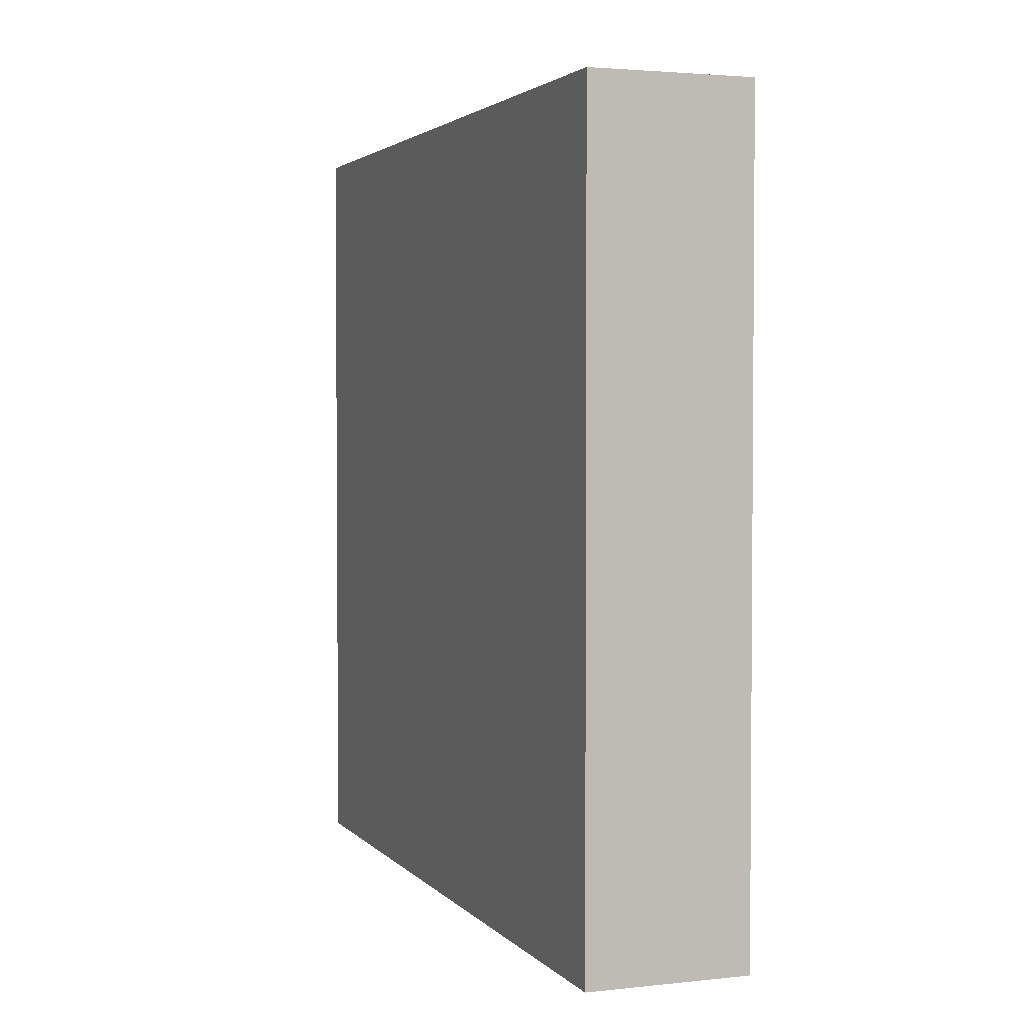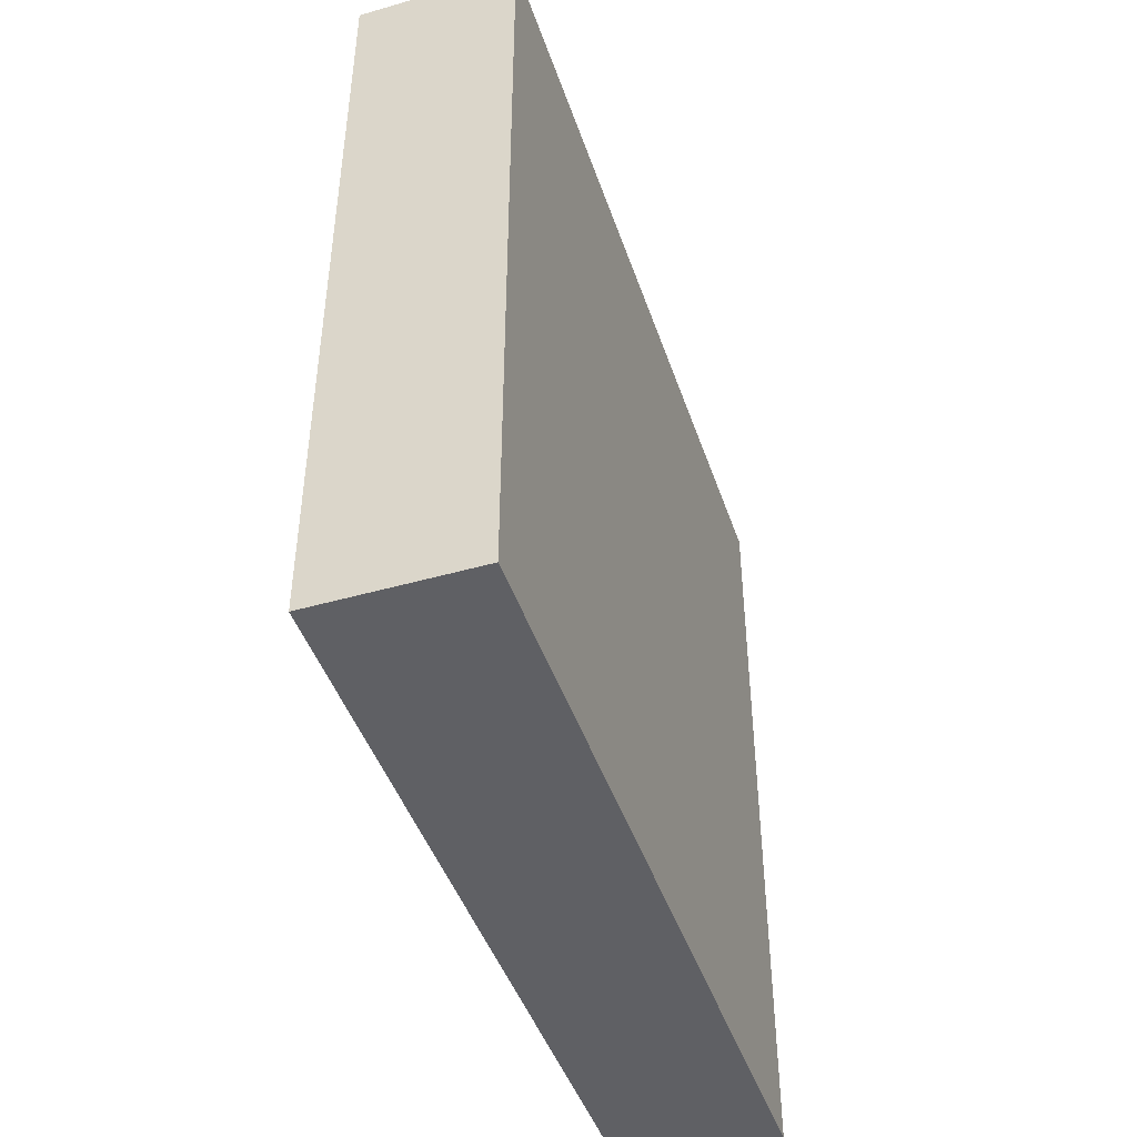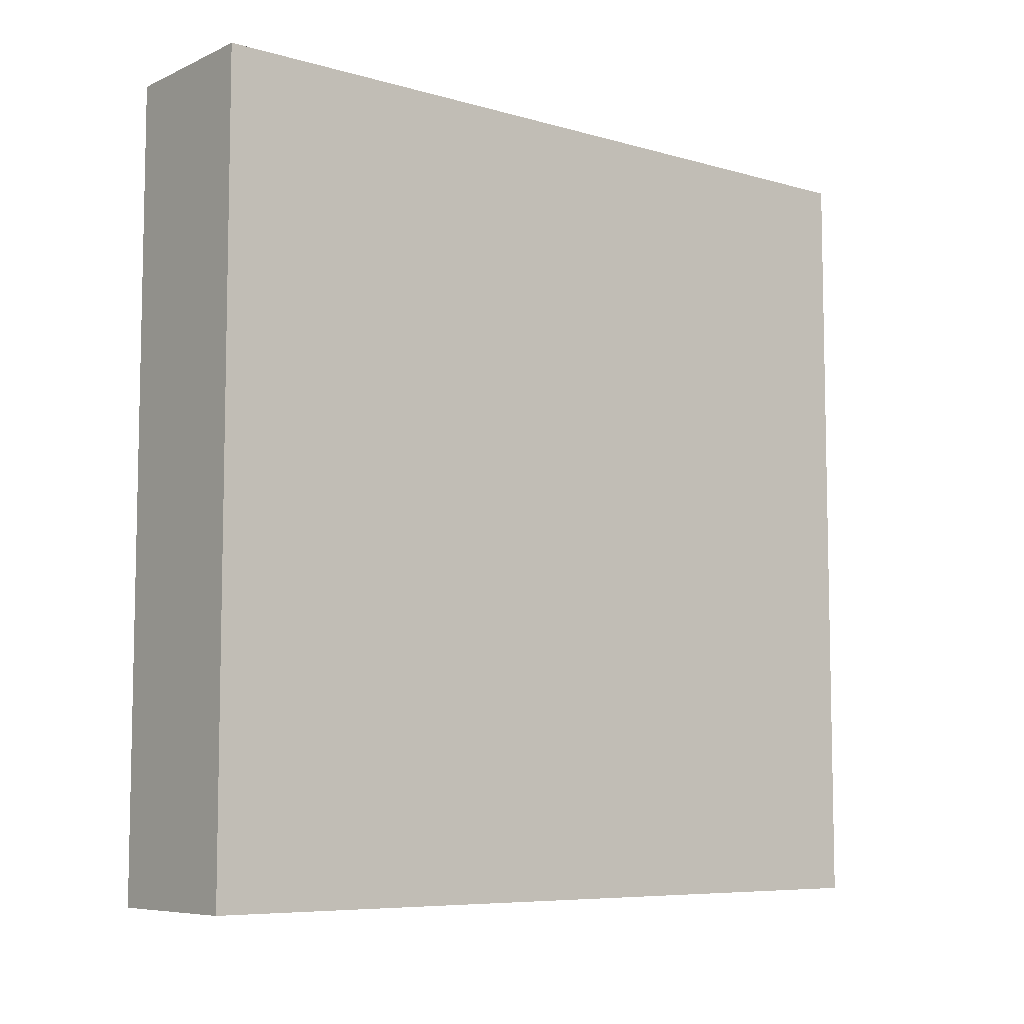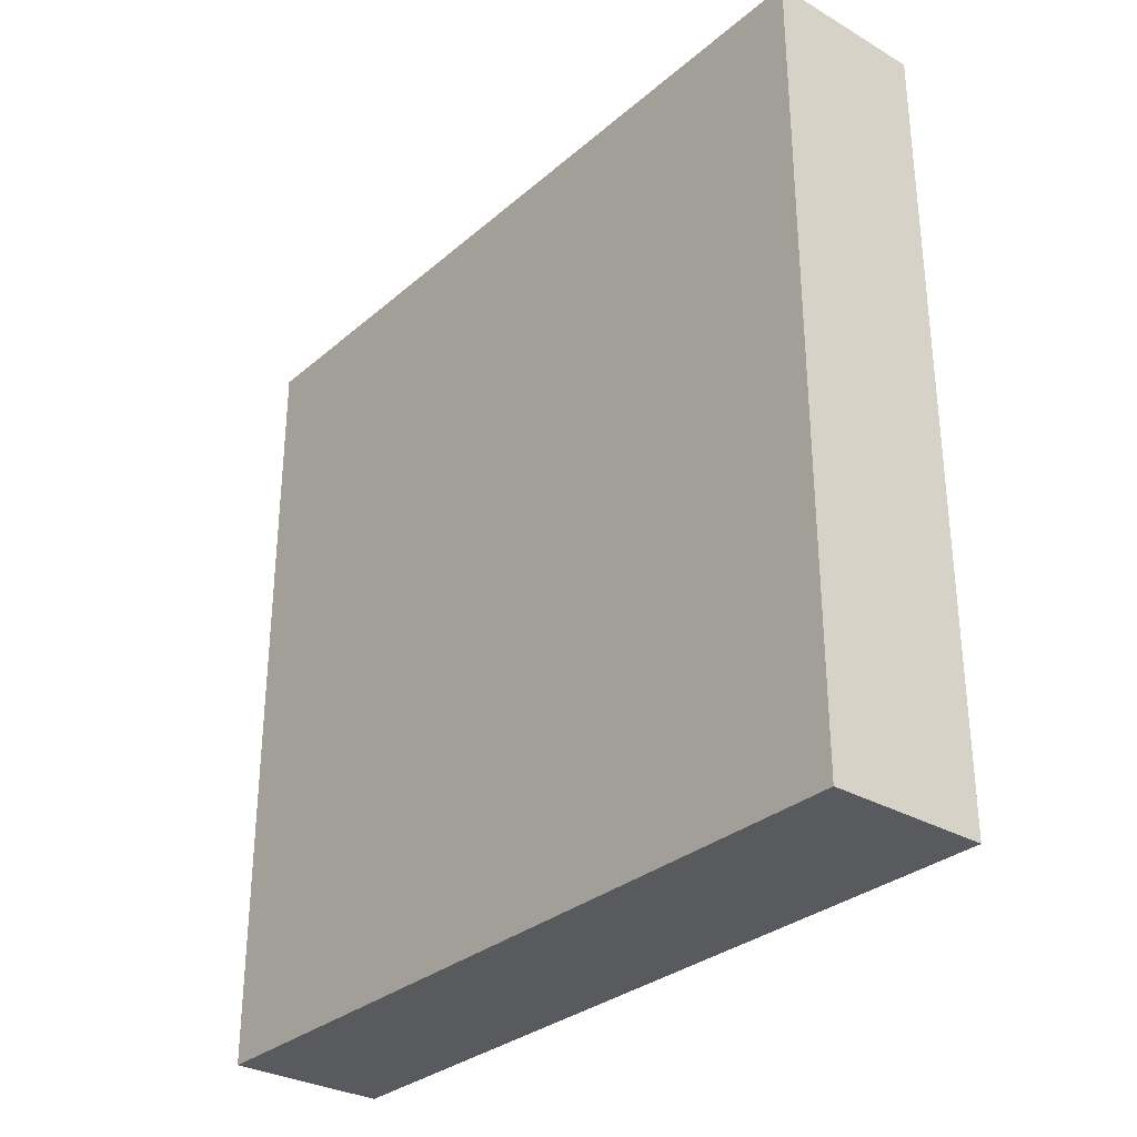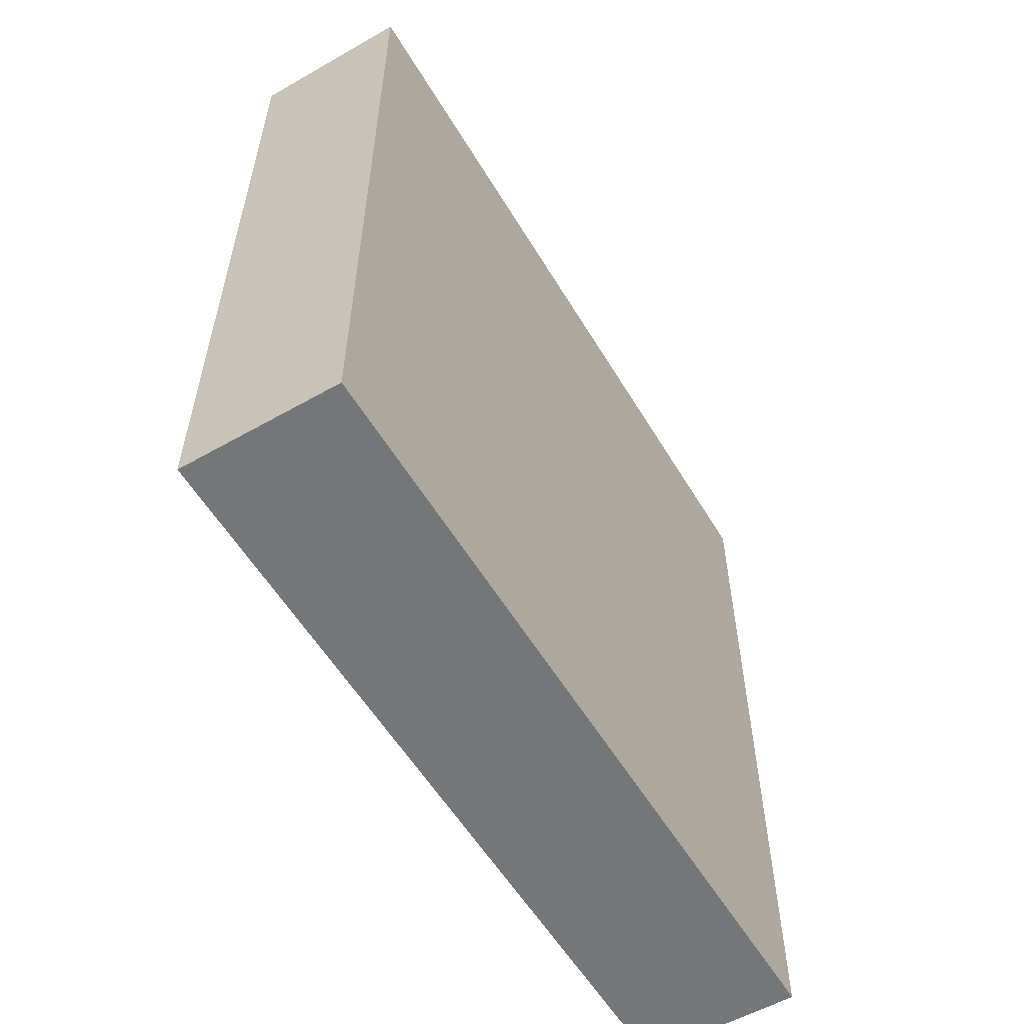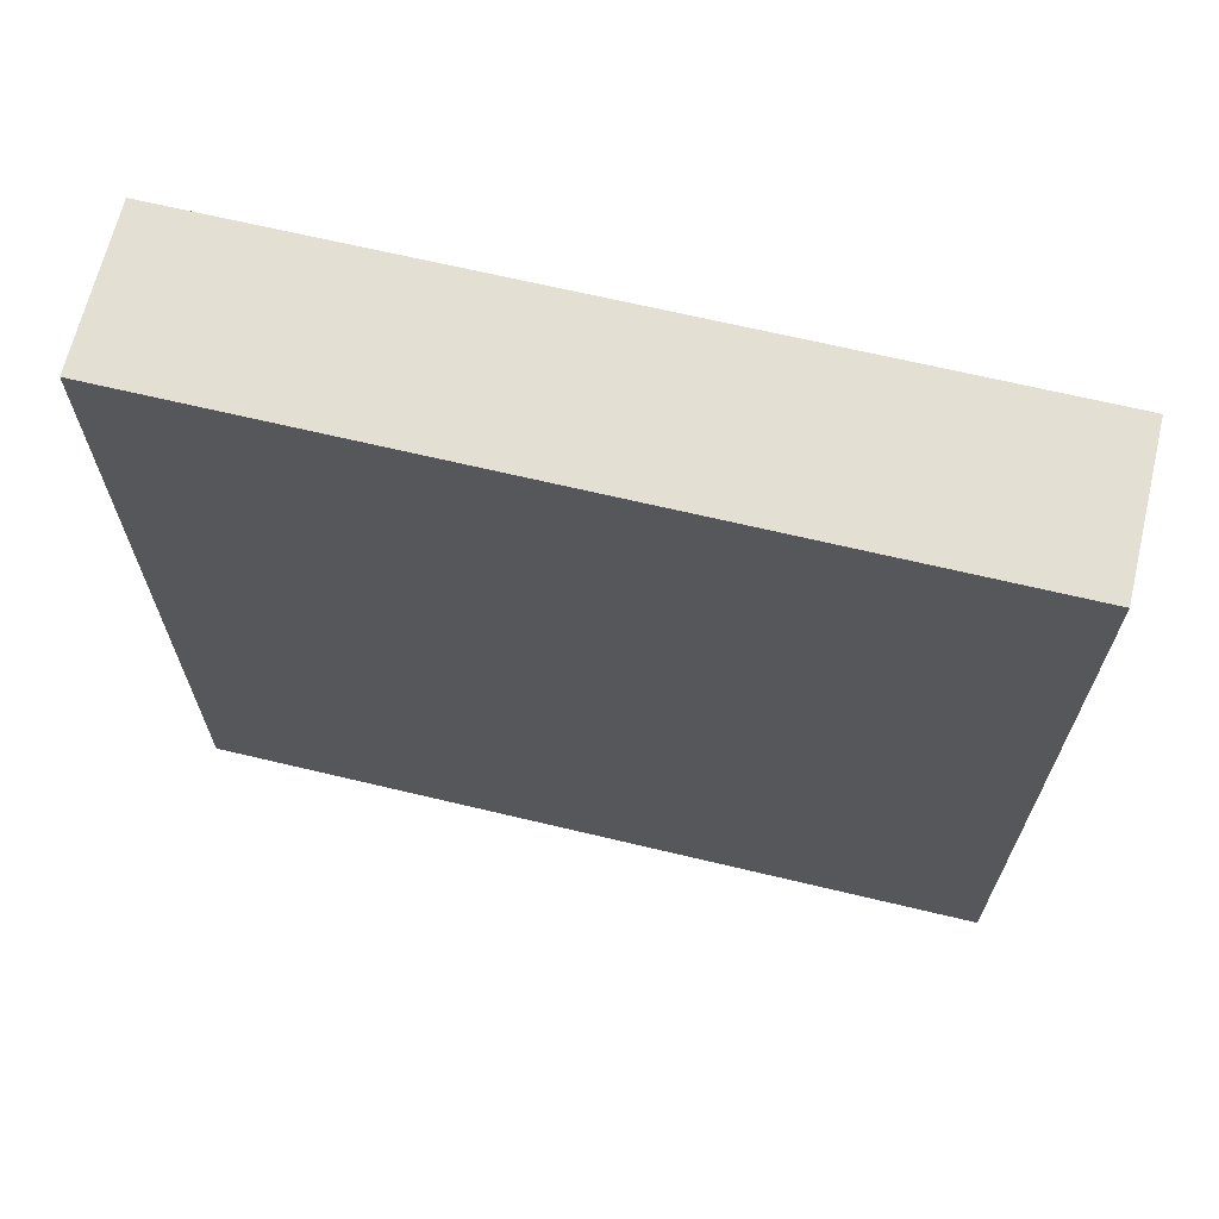
<metadata>
{"format":"obj","ext":"obj","renderer":"f3d","projection":"perspective","resolution":1024,"background":"white","views":[{"elev":2.8,"azim":-20.3,"up":"+Y"},{"elev":-45.1,"azim":-161.7,"up":"+Y"},{"elev":-7.4,"azim":51.1,"up":"+Y"},{"elev":-30.9,"azim":140.4,"up":"+Y"},{"elev":-56.8,"azim":-149.3,"up":"+Z"},{"elev":66.7,"azim":103.5,"up":"+Y"}]}
</metadata>
<code>
o Cube_Cube.007
v -0.5 1.5 -1.5
v -0.5 2.5 -1.5
v -0.5 2.5 -2.5
v -0.5 1.5 -2.5
v 0.3 1.5 -2.5
v 0.3 2.5 -2.5
v 0.5 2.5 -2.5
v 0.5 1.5 -2.5
v 0.5 1.5 1.5
v 0.5 2.5 1.5
v 0.5 2.5 2.5
v 0.5 1.5 2.5
v -0.3 1.5 2.5
v -0.3 2.5 2.5
v -0.5 2.5 2.5
v -0.5 1.5 2.5
v 0.3 -2.5 1.5
v 0.5 -2.5 1.5
v 0.5 -2.5 2.5
v 0.3 -2.5 2.5
v -0.3 2.5 1.5
v -0.5 2.5 1.5
v 0.3 2.5 1.5
v 0.3 2.5 2.5
v 0.1 2.5 1.5
v 0.1 2.5 2.5
v -0.1 2.5 1.5
v -0.1 2.5 2.5
v 0.3 2.5 -1.5
v 0.5 2.5 -1.5
v 0.3 2.5 -0.5
v 0.5 2.5 -0.5
v 0.3 2.5 0.5
v 0.5 2.5 0.5
v 0.1 2.5 -2.5
v 0.1 2.5 -1.5
v 0.1 2.5 -0.5
v 0.1 2.5 0.5
v -0.1 2.5 -2.5
v -0.1 2.5 -1.5
v -0.1 2.5 -0.5
v -0.1 2.5 0.5
v -0.3 2.5 -2.5
v -0.3 2.5 -1.5
v -0.3 2.5 -0.5
v -0.3 2.5 0.5
v -0.5 2.5 -0.5
v -0.5 2.5 0.5
v -0.5 -2.5 1.5
v -0.3 -2.5 1.5
v -0.3 -2.5 2.5
v -0.5 -2.5 2.5
v -0.1 -2.5 1.5
v -0.1 -2.5 2.5
v 0.1 -2.5 1.5
v 0.1 -2.5 2.5
v -0.5 -2.5 -2.5
v -0.3 -2.5 -2.5
v -0.3 -2.5 -1.5
v -0.5 -2.5 -1.5
v -0.3 -2.5 -0.5
v -0.5 -2.5 -0.5
v -0.3 -2.5 0.5
v -0.5 -2.5 0.5
v -0.1 -2.5 -2.5
v -0.1 -2.5 -1.5
v -0.1 -2.5 -0.5
v -0.1 -2.5 0.5
v 0.1 -2.5 -2.5
v 0.1 -2.5 -1.5
v 0.1 -2.5 -0.5
v 0.1 -2.5 0.5
v 0.3 -2.5 -2.5
v 0.3 -2.5 -1.5
v 0.3 -2.5 -0.5
v 0.3 -2.5 0.5
v 0.5 -2.5 -2.5
v 0.5 -2.5 -1.5
v 0.5 -2.5 -0.5
v 0.5 -2.5 0.5
v -0.3 -1.5 2.5
v -0.5 -1.5 2.5
v -0.3 -0.5 2.5
v -0.5 -0.5 2.5
v -0.3 0.5 2.5
v -0.5 0.5 2.5
v 0.5 -1.5 2.5
v 0.3 -1.5 2.5
v 0.1 -1.5 2.5
v -0.1 -1.5 2.5
v 0.5 -0.5 2.5
v 0.3 -0.5 2.5
v 0.1 -0.5 2.5
v -0.1 -0.5 2.5
v 0.5 0.5 2.5
v 0.3 0.5 2.5
v 0.1 0.5 2.5
v -0.1 0.5 2.5
v 0.3 1.5 2.5
v 0.1 1.5 2.5
v -0.1 1.5 2.5
v 0.5 -1.5 1.5
v 0.5 -0.5 1.5
v 0.5 0.5 1.5
v 0.5 -1.5 -2.5
v 0.5 -1.5 -1.5
v 0.5 -1.5 -0.5
v 0.5 -1.5 0.5
v 0.5 -0.5 -2.5
v 0.5 -0.5 -1.5
v 0.5 -0.5 -0.5
v 0.5 -0.5 0.5
v 0.5 0.5 -2.5
v 0.5 0.5 -1.5
v 0.5 0.5 -0.5
v 0.5 0.5 0.5
v 0.5 1.5 -1.5
v 0.5 1.5 -0.5
v 0.5 1.5 0.5
v 0.3 -1.5 -2.5
v 0.3 -0.5 -2.5
v 0.3 0.5 -2.5
v -0.5 -1.5 -2.5
v -0.3 -1.5 -2.5
v -0.1 -1.5 -2.5
v 0.1 -1.5 -2.5
v -0.5 -0.5 -2.5
v -0.3 -0.5 -2.5
v -0.1 -0.5 -2.5
v 0.1 -0.5 -2.5
v -0.5 0.5 -2.5
v -0.3 0.5 -2.5
v -0.1 0.5 -2.5
v 0.1 0.5 -2.5
v -0.3 1.5 -2.5
v -0.1 1.5 -2.5
v 0.1 1.5 -2.5
v -0.5 -1.5 -1.5
v -0.5 -0.5 -1.5
v -0.5 0.5 -1.5
v -0.5 -1.5 1.5
v -0.5 -1.5 0.5
v -0.5 -1.5 -0.5
v -0.5 -0.5 1.5
v -0.5 -0.5 0.5
v -0.5 -0.5 -0.5
v -0.5 0.5 1.5
v -0.5 0.5 0.5
v -0.5 0.5 -0.5
v -0.5 1.5 1.5
v -0.5 1.5 0.5
v -0.5 1.5 -0.5
f 1 2 3 4
f 5 6 7 8
f 9 10 11 12
f 13 14 15 16
f 17 18 19 20
f 21 22 15 14
f 10 23 24 11
f 23 25 26 24
f 25 27 28 26
f 27 21 14 28
f 7 6 29 30
f 30 29 31 32
f 32 31 33 34
f 34 33 23 10
f 6 35 36 29
f 29 36 37 31
f 31 37 38 33
f 33 38 25 23
f 35 39 40 36
f 36 40 41 37
f 37 41 42 38
f 38 42 27 25
f 39 43 44 40
f 40 44 45 41
f 41 45 46 42
f 42 46 21 27
f 43 3 2 44
f 44 2 47 45
f 45 47 48 46
f 46 48 22 21
f 49 50 51 52
f 50 53 54 51
f 53 55 56 54
f 55 17 20 56
f 57 58 59 60
f 60 59 61 62
f 62 61 63 64
f 64 63 50 49
f 58 65 66 59
f 59 66 67 61
f 61 67 68 63
f 63 68 53 50
f 65 69 70 66
f 66 70 71 67
f 67 71 72 68
f 68 72 55 53
f 69 73 74 70
f 70 74 75 71
f 71 75 76 72
f 72 76 17 55
f 73 77 78 74
f 74 78 79 75
f 75 79 80 76
f 76 80 18 17
f 51 81 82 52
f 81 83 84 82
f 83 85 86 84
f 85 13 16 86
f 19 87 88 20
f 20 88 89 56
f 56 89 90 54
f 54 90 81 51
f 87 91 92 88
f 88 92 93 89
f 89 93 94 90
f 90 94 83 81
f 91 95 96 92
f 92 96 97 93
f 93 97 98 94
f 94 98 85 83
f 95 12 99 96
f 96 99 100 97
f 97 100 101 98
f 98 101 13 85
f 12 11 24 99
f 99 24 26 100
f 100 26 28 101
f 101 28 14 13
f 18 102 87 19
f 102 103 91 87
f 103 104 95 91
f 104 9 12 95
f 77 105 106 78
f 78 106 107 79
f 79 107 108 80
f 80 108 102 18
f 105 109 110 106
f 106 110 111 107
f 107 111 112 108
f 108 112 103 102
f 109 113 114 110
f 110 114 115 111
f 111 115 116 112
f 112 116 104 103
f 113 8 117 114
f 114 117 118 115
f 115 118 119 116
f 116 119 9 104
f 8 7 30 117
f 117 30 32 118
f 118 32 34 119
f 119 34 10 9
f 73 120 105 77
f 120 121 109 105
f 121 122 113 109
f 122 5 8 113
f 57 123 124 58
f 58 124 125 65
f 65 125 126 69
f 69 126 120 73
f 123 127 128 124
f 124 128 129 125
f 125 129 130 126
f 126 130 121 120
f 127 131 132 128
f 128 132 133 129
f 129 133 134 130
f 130 134 122 121
f 131 4 135 132
f 132 135 136 133
f 133 136 137 134
f 134 137 5 122
f 4 3 43 135
f 135 43 39 136
f 136 39 35 137
f 137 35 6 5
f 60 138 123 57
f 138 139 127 123
f 139 140 131 127
f 140 1 4 131
f 52 82 141 49
f 49 141 142 64
f 64 142 143 62
f 62 143 138 60
f 82 84 144 141
f 141 144 145 142
f 142 145 146 143
f 143 146 139 138
f 84 86 147 144
f 144 147 148 145
f 145 148 149 146
f 146 149 140 139
f 86 16 150 147
f 147 150 151 148
f 148 151 152 149
f 149 152 1 140
f 16 15 22 150
f 150 22 48 151
f 151 48 47 152
f 152 47 2 1

</code>
